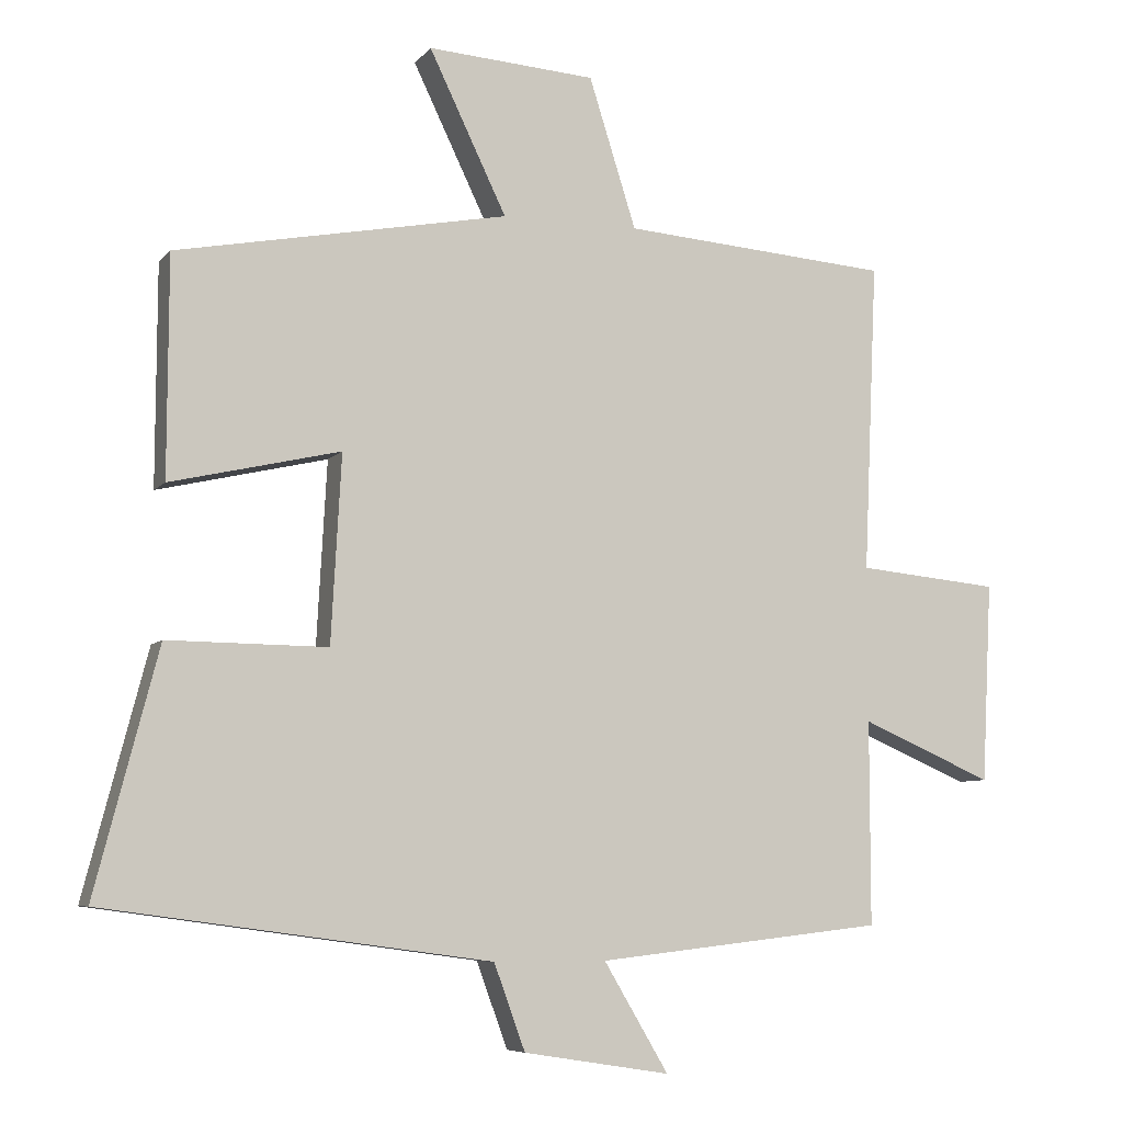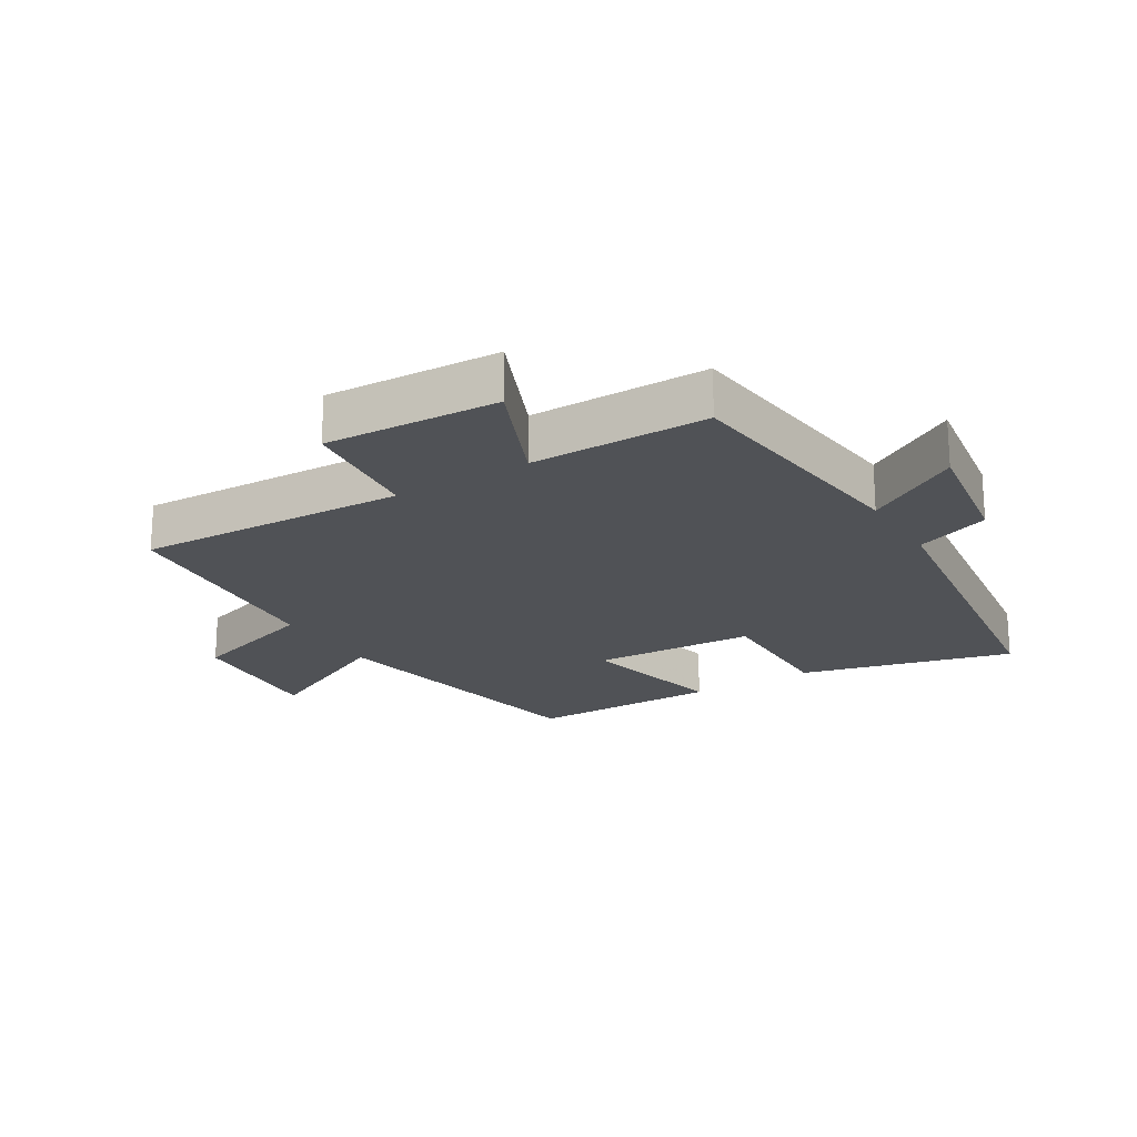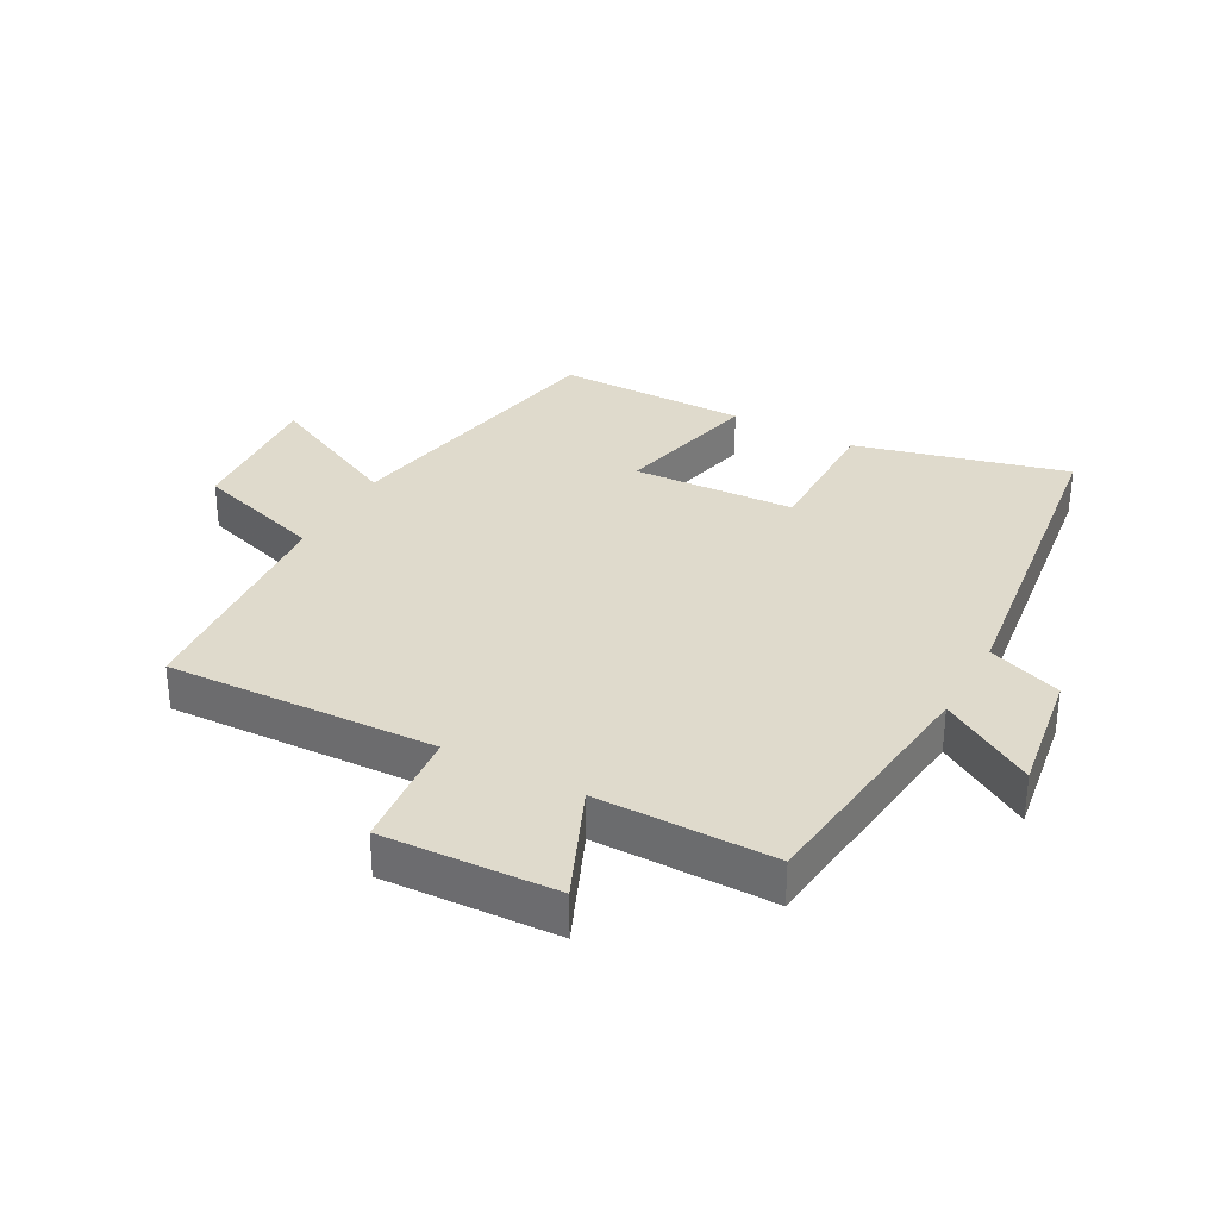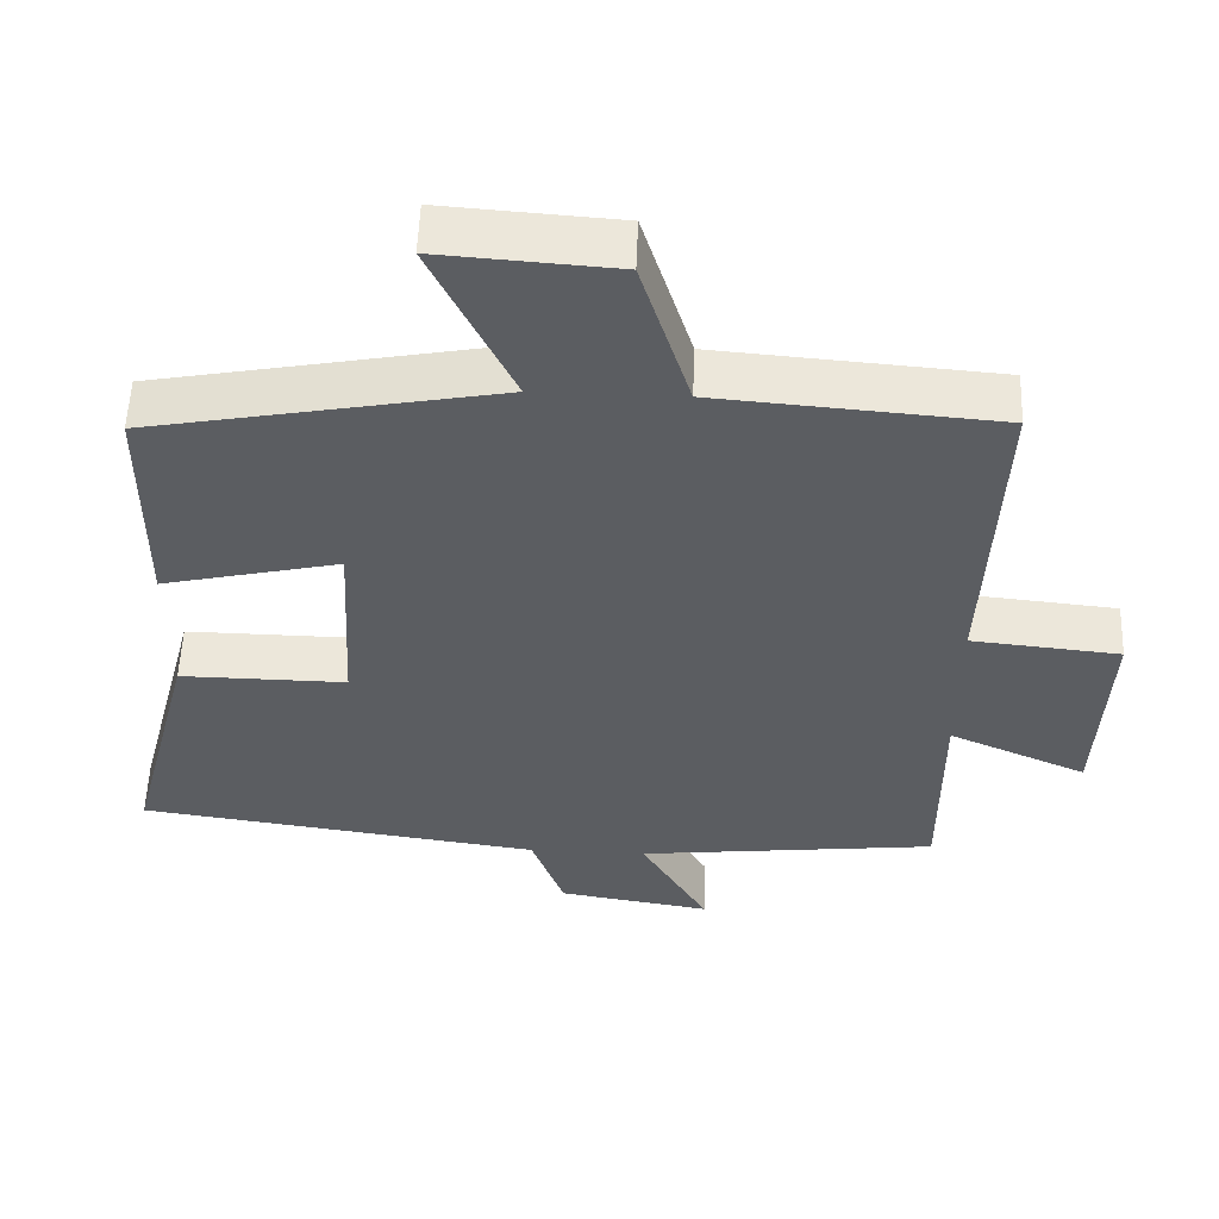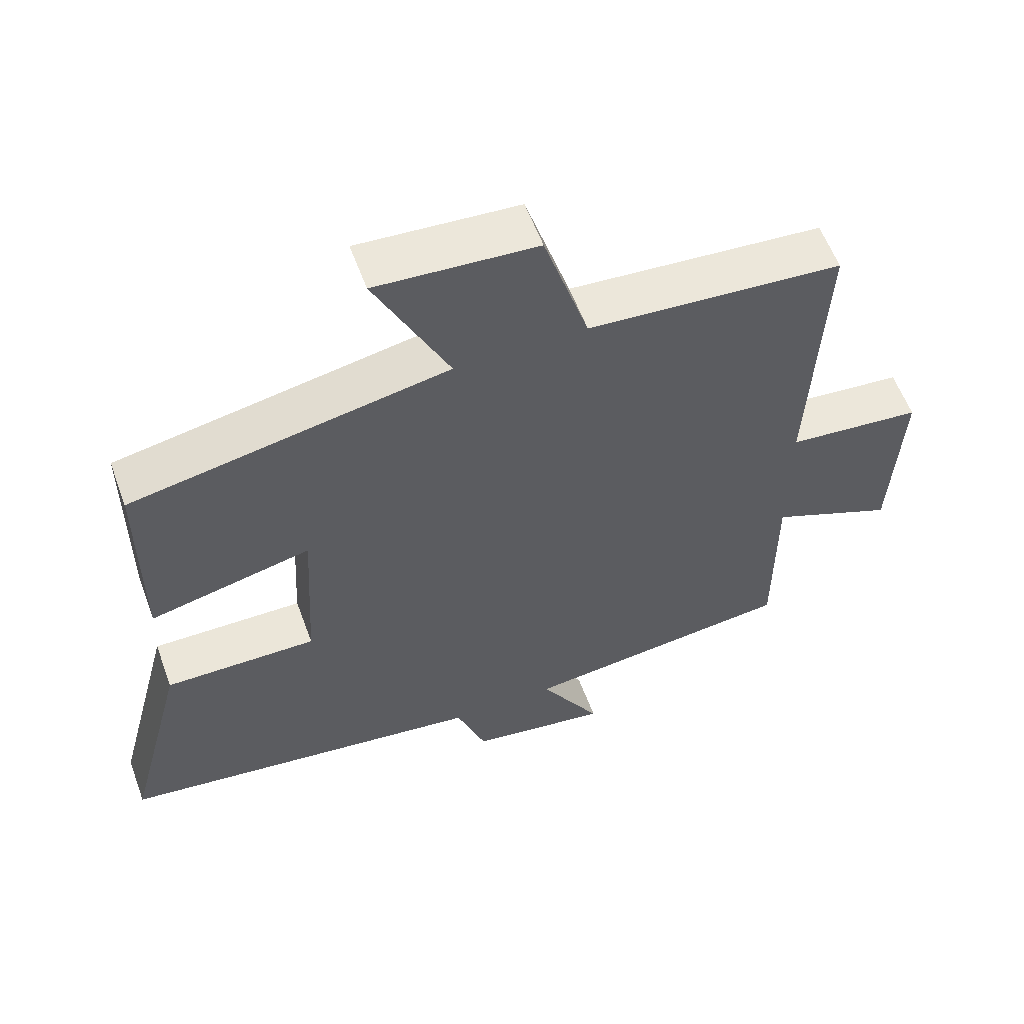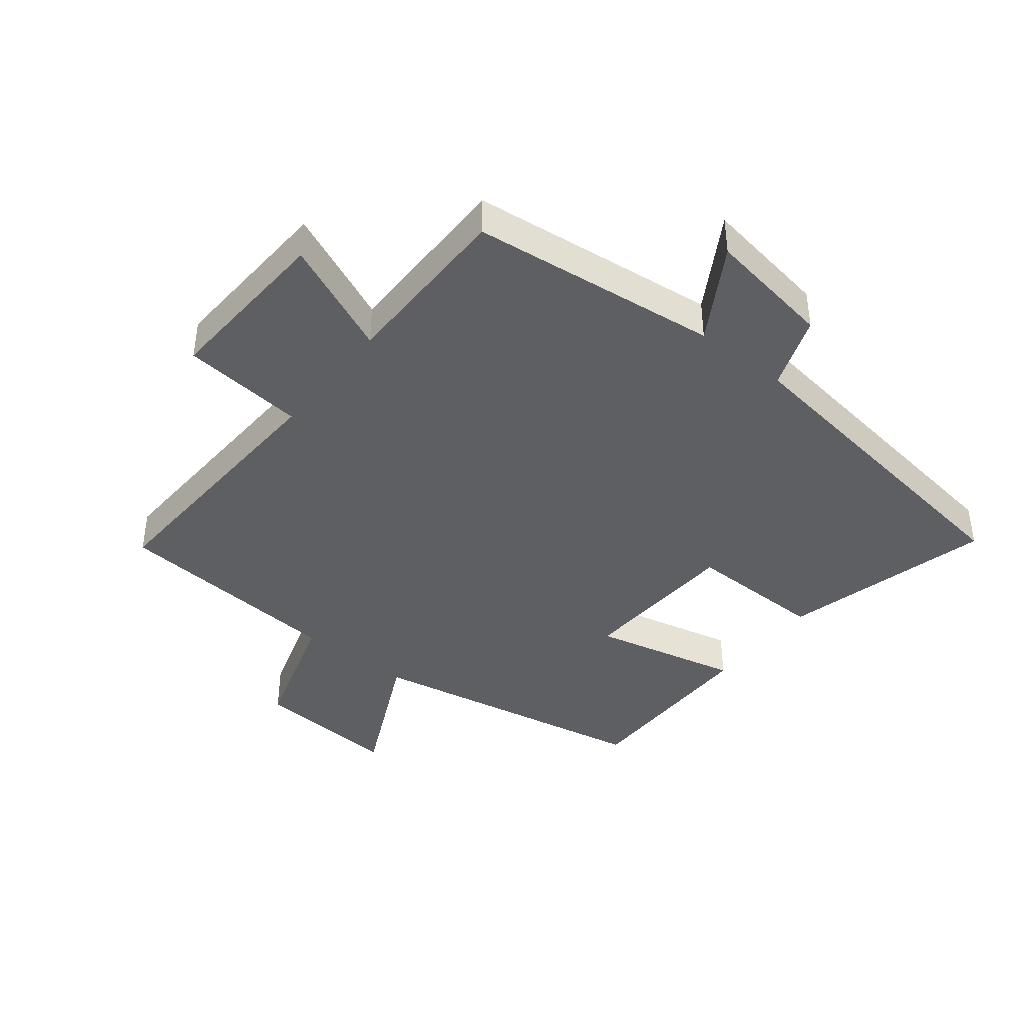
<metadata>
{"format":"obj","ext":"obj","renderer":"f3d","projection":"perspective","resolution":1024,"background":"white","views":[{"elev":-7.0,"azim":-20.8,"up":"+Z"},{"elev":-20.8,"azim":121.5,"up":"+Y"},{"elev":32.5,"azim":118.7,"up":"+Y"},{"elev":54.6,"azim":2.2,"up":"+Z"},{"elev":58.2,"azim":-20.1,"up":"+Z"},{"elev":-41.3,"azim":141.6,"up":"+Y"}]}
</metadata>
<code>
v 0.519 0.07 0.471
v 0.5 0.07 0.043
v 0.696 0.07 0.024
v 0.682 0.07 -0.252
v 0.5 0.07 -0.173
v 0.5 0.07 -0.455
v 0.103 0.07 -0.5
v 0.192 0.07 -0.65
v -0.01 0.07 -0.618
v -0.053 0.07 -0.5
v -0.587 0.07 -0.427
v -0.5 0.07 -0.092
v -0.28 0.07 -0.094
v -0.266 0.07 0.164
v -0.5 0.07 0.11
v -0.499 0.07 0.413
v -0.041 0.07 0.5
v -0.148 0.07 0.723
v 0.084 0.07 0.707
v 0.149 0.07 0.5
v 0.519 0 0.471
v 0.5 0 0.043
v 0.696 0 0.024
v 0.682 0 -0.252
v 0.5 0 -0.173
v 0.5 0 -0.455
v 0.103 0 -0.5
v 0.192 0 -0.65
v -0.01 0 -0.618
v -0.053 0 -0.5
v -0.587 0 -0.427
v -0.5 0 -0.092
v -0.28 0 -0.094
v -0.266 0 0.164
v -0.5 0 0.11
v -0.499 0 0.413
v -0.041 0 0.5
v -0.148 0 0.723
v 0.084 0 0.707
v 0.149 0 0.5
f 17 18 19 20
f 17 20 1 2
f 14 15 16 17
f 13 14 17 2
f 10 11 12 13
f 10 13 2 3
f 7 8 9 10
f 5 6 7 10
f 5 10 3
f 3 4 5
f 40 39 38 37
f 22 21 40 37
f 37 36 35 34
f 22 37 34 33
f 33 32 31 30
f 23 22 33 30
f 30 29 28 27
f 30 27 26 25
f 23 30 25
f 25 24 23
f 1 21 22 2
f 2 22 23 3
f 3 23 24 4
f 4 24 25 5
f 5 25 26 6
f 6 26 27 7
f 7 27 28 8
f 8 28 29 9
f 9 29 30 10
f 10 30 31 11
f 11 31 32 12
f 12 32 33 13
f 13 33 34 14
f 14 34 35 15
f 15 35 36 16
f 16 36 37 17
f 17 37 38 18
f 18 38 39 19
f 19 39 40 20
f 20 40 21 1

</code>
